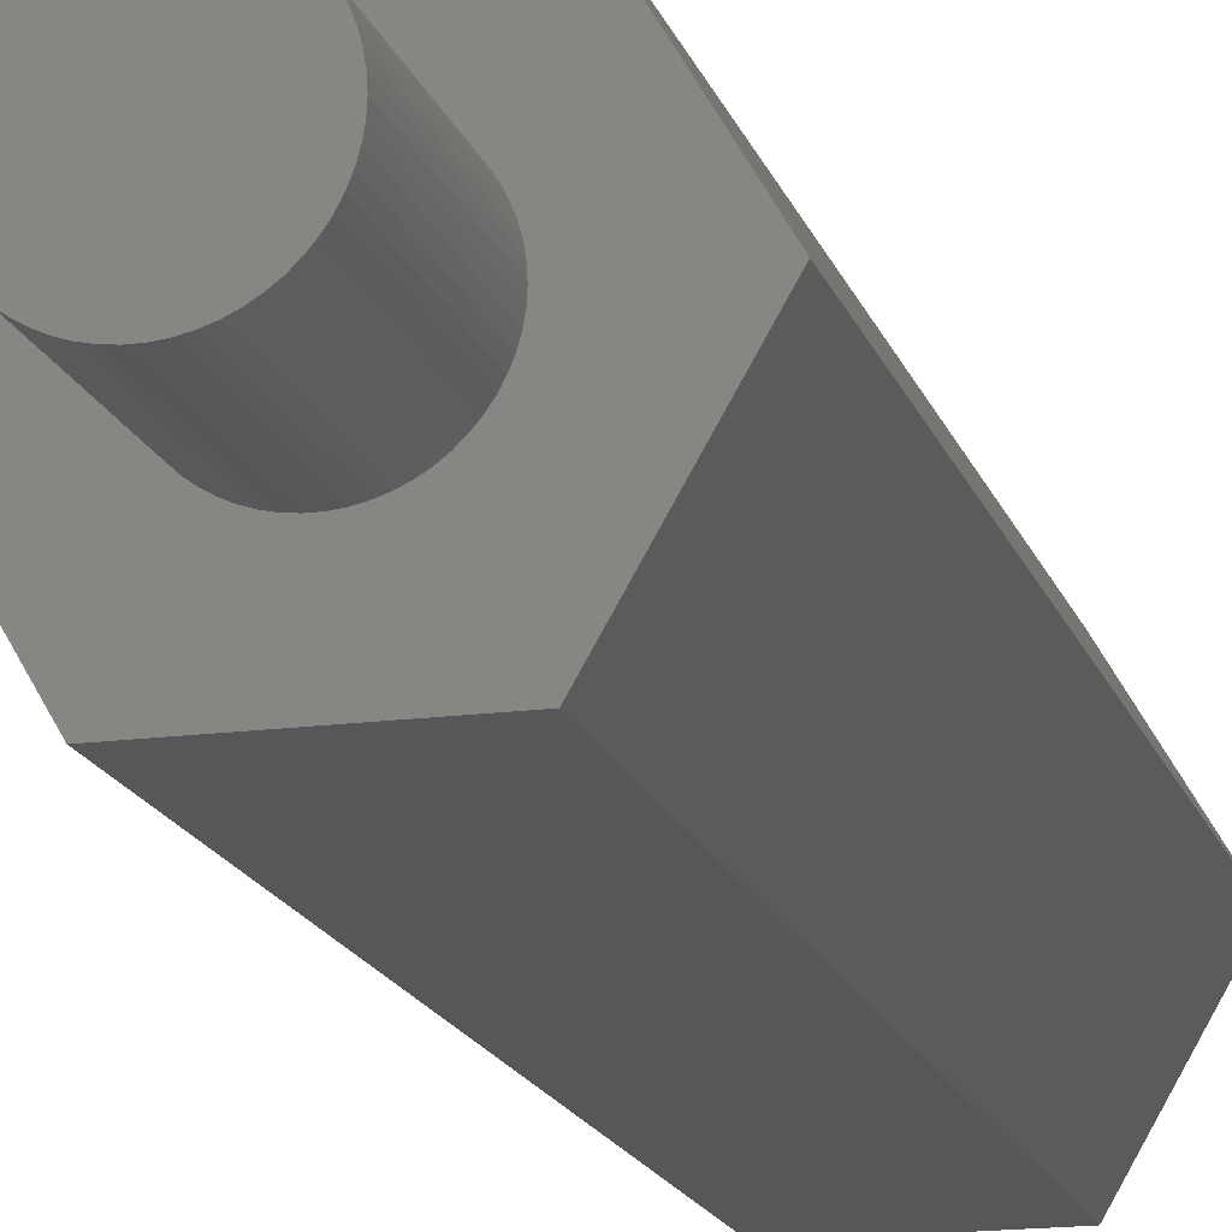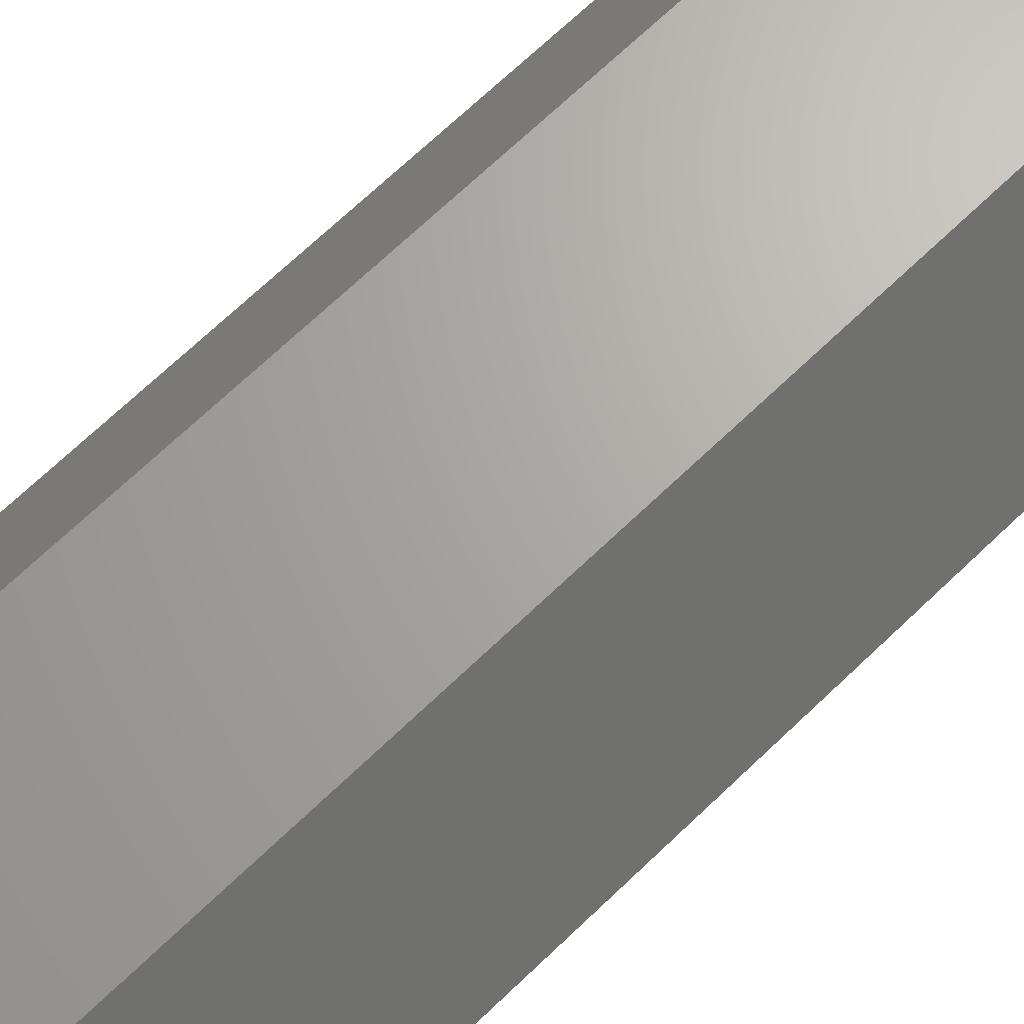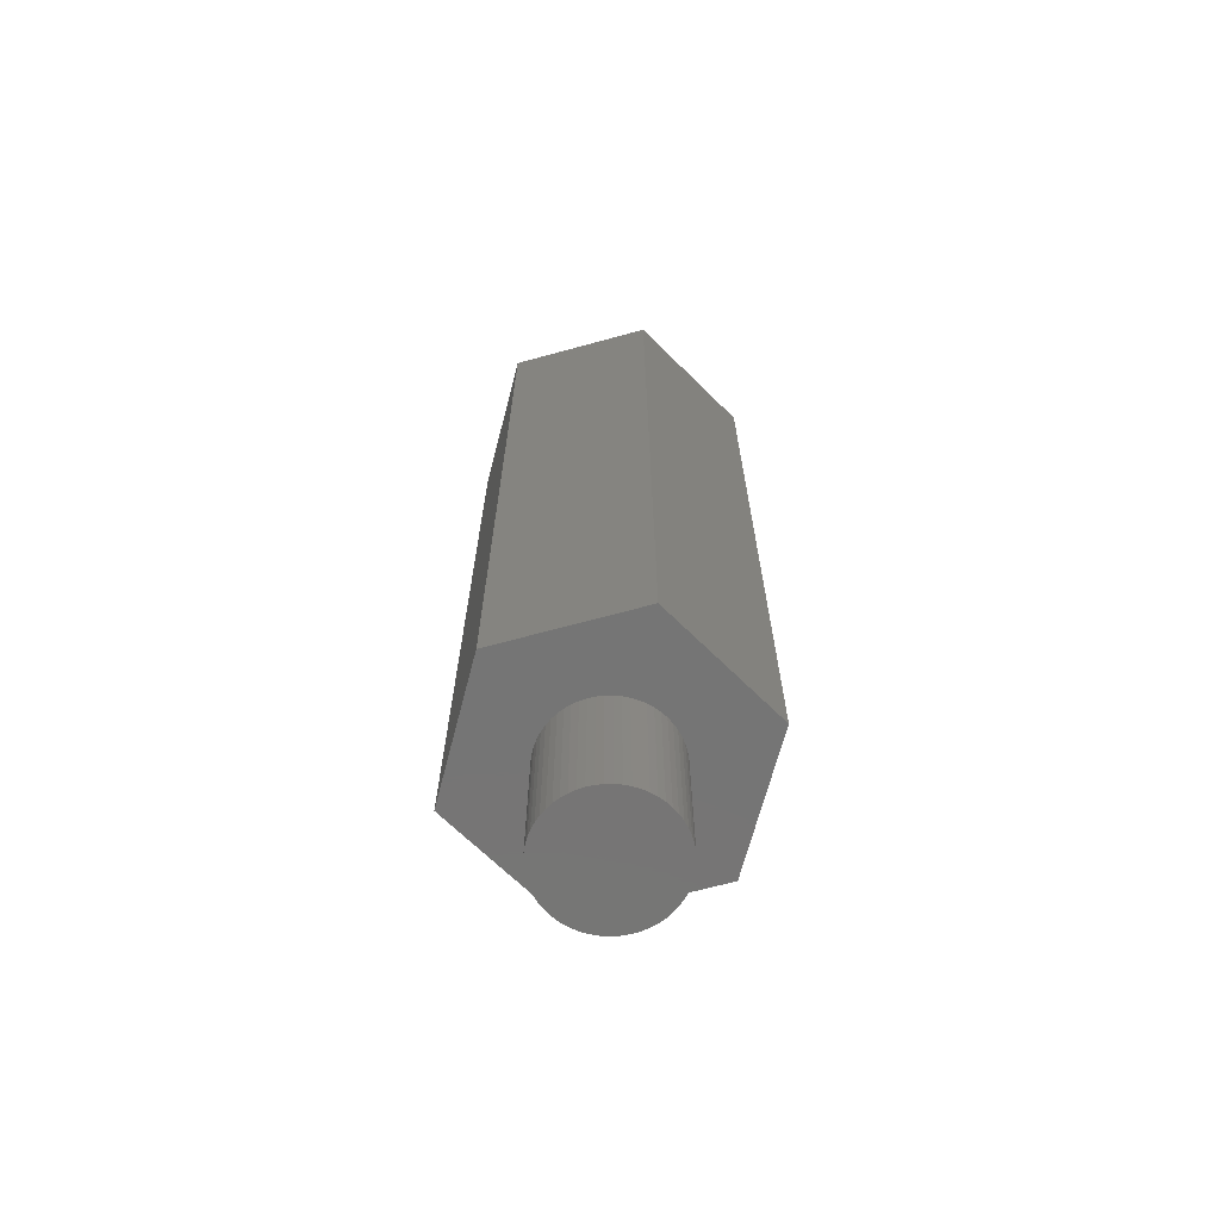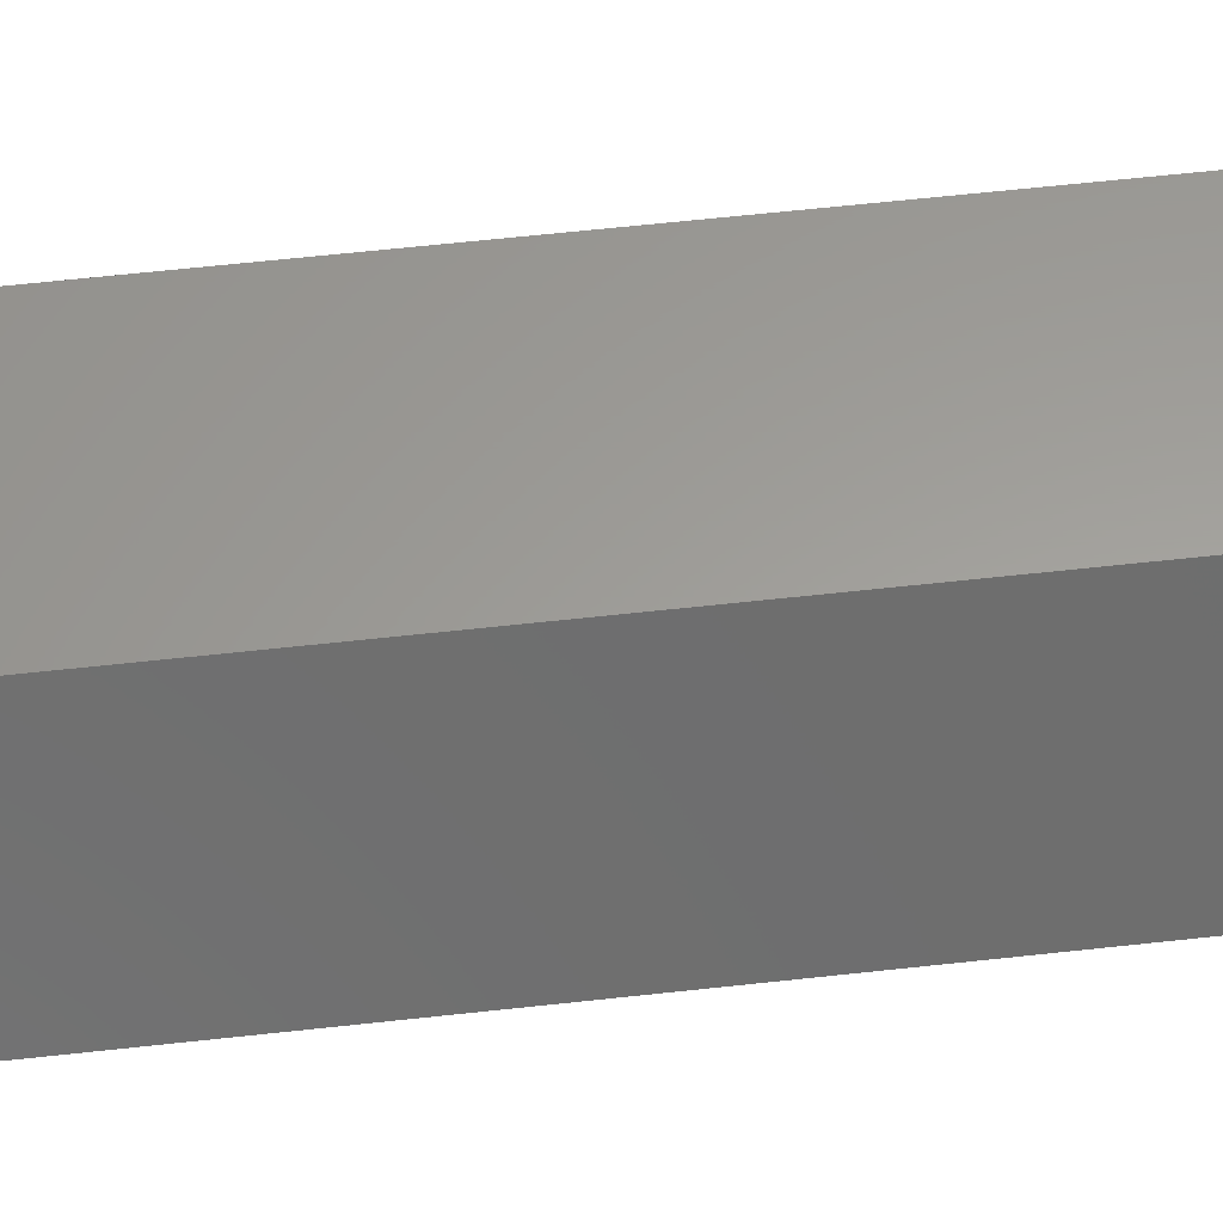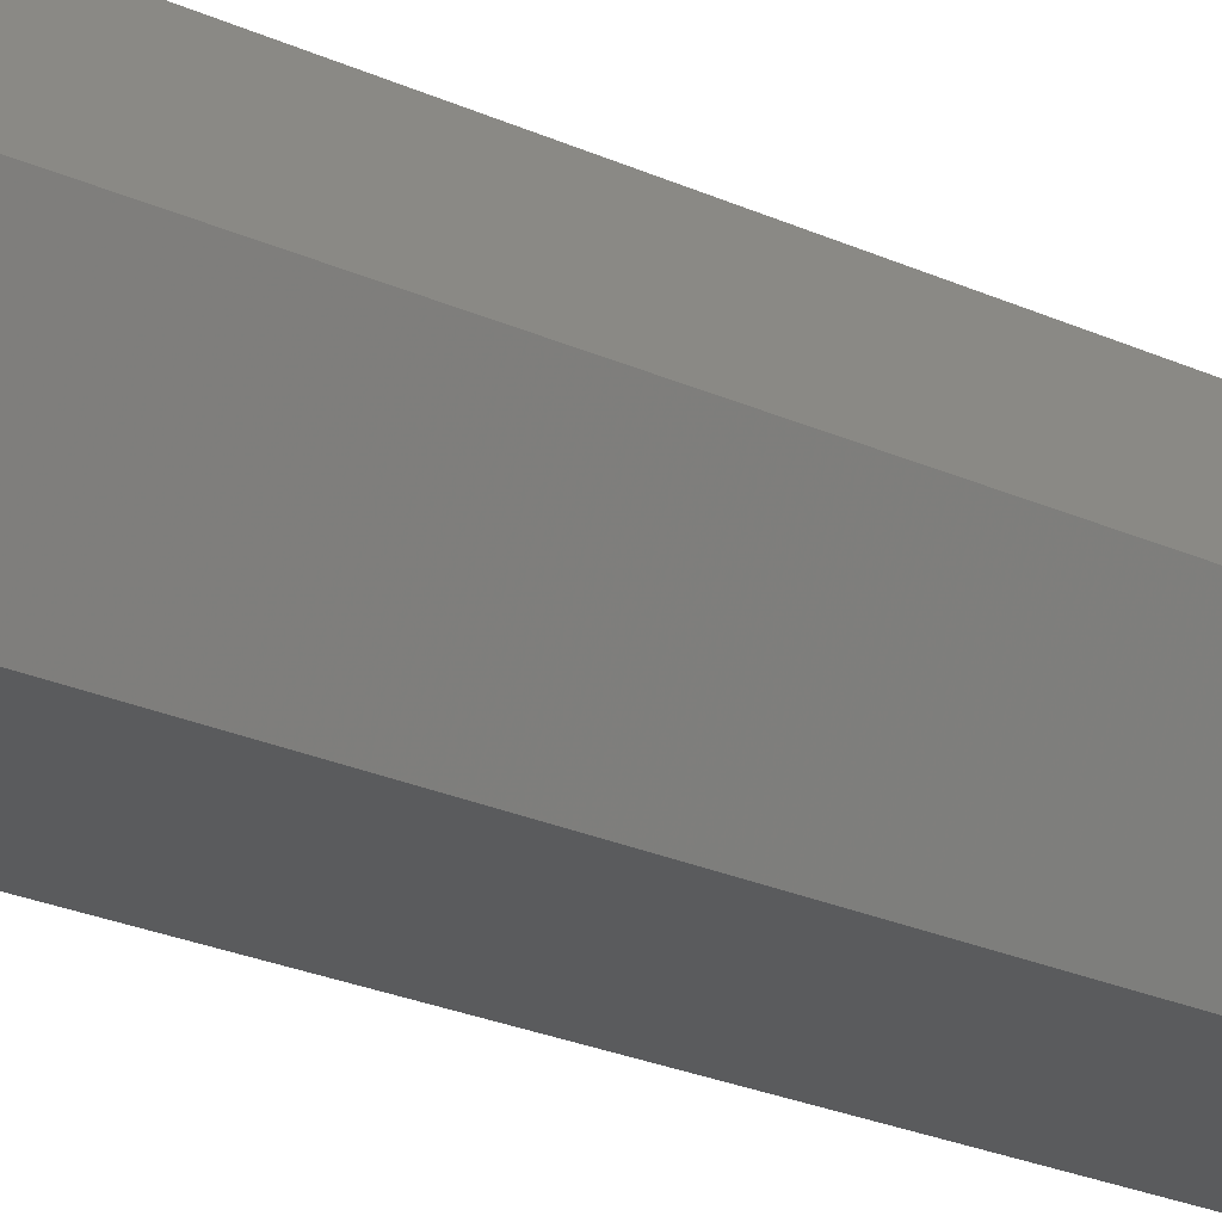
<metadata>
{"format":"stl","ext":"stl","renderer":"f3d","projection":"perspective","resolution":1024,"background":"white","views":[{"elev":-16.5,"azim":-164.8,"up":"+Y"},{"elev":66.8,"azim":45.7,"up":"+Y"},{"elev":-67.6,"azim":75.3,"up":"+Z"},{"elev":60.3,"azim":83.5,"up":"+Y"},{"elev":-26.5,"azim":55.2,"up":"+Y"}]}
</metadata>
<code>
# stl→obj: 246 verts, 488 faces
v -1.25 3.827e-16 -3
v -1.243 0.1351 -3
v 0 -7.654e-17 -3
v -1.185 -0.3991 -3
v -1.221 -0.2687 -3
v -1.243 -0.1351 -3
v -0.9951 -0.7565 -3
v -1.071 -0.6444 -3
v -1.134 -0.5249 -3
v -0.7015 -1.035 -3
v -0.8092 -0.9527 -3
v -0.9075 -0.8596 -3
v -0.3344 -1.204 -3
v -0.4627 -1.161 -3
v -0.5855 -1.104 -3
v 0.06767 -1.248 -3
v -0.06767 -1.248 -3
v -0.2022 -1.234 -3
v 0.4627 -1.161 -3
v 0.3344 -1.204 -3
v 0.2022 -1.234 -3
v 0.8092 -0.9527 -3
v 0.7015 -1.035 -3
v 0.5855 -1.104 -3
v 1.071 -0.6444 -3
v 0.9951 -0.7565 -3
v 0.9075 -0.8596 -3
v 1.221 -0.2687 -3
v 1.185 -0.3991 -3
v 1.134 -0.5249 -3
v 1.243 0.1351 -3
v 1.25 -7.654e-17 -3
v 1.243 -0.1351 -3
v 1.134 0.5249 -3
v 1.185 0.3991 -3
v 1.221 0.2687 -3
v 0.9075 0.8596 -3
v 0.9951 0.7565 -3
v 1.071 0.6444 -3
v 0.5855 1.104 -3
v 0.7015 1.035 -3
v 0.8092 0.9527 -3
v 0.2022 1.234 -3
v 0.3344 1.204 -3
v 0.4627 1.161 -3
v -0.2022 1.234 -3
v -0.06767 1.248 -3
v 0.06767 1.248 -3
v -0.5855 1.104 -3
v -0.4627 1.161 -3
v -0.3344 1.204 -3
v -0.9075 0.8596 -3
v -0.8092 0.9527 -3
v -0.7015 1.035 -3
v -1.134 0.5249 -3
v -1.071 0.6444 -3
v -0.9951 0.7565 -3
v -1.221 0.2687 -3
v -1.185 0.3991 -3
v 1.25 -7.654e-17 0
v 1.243 0.1351 0
v 1.221 0.2687 0
v 1.185 0.3991 0
v 1.134 0.5249 0
v 1.071 0.6444 0
v 0.9951 0.7565 0
v 0.9075 0.8596 0
v 0.8092 0.9527 0
v 0.7015 1.035 0
v 0.5855 1.104 0
v 0.4627 1.161 0
v 0.3344 1.204 0
v 0.2022 1.234 0
v 0.06767 1.248 0
v -0.06767 1.248 0
v -0.2022 1.234 0
v -0.3344 1.204 0
v -0.4627 1.161 0
v -0.5855 1.104 0
v -0.7015 1.035 0
v -0.8092 0.9527 0
v -0.9075 0.8596 0
v -0.9951 0.7565 0
v -1.071 0.6444 0
v -1.134 0.5249 0
v -1.185 0.3991 0
v -1.221 0.2687 0
v -1.243 0.1351 0
v -1.25 7.654e-17 0
v -1.243 -0.1351 0
v -1.221 -0.2687 0
v -1.185 -0.3991 0
v -1.134 -0.5249 0
v -1.071 -0.6444 0
v -0.9951 -0.7565 0
v -0.9075 -0.8596 0
v -0.8092 -0.9527 0
v -0.7015 -1.035 0
v -0.5855 -1.104 0
v -0.4627 -1.161 0
v -0.3344 -1.204 0
v -0.2022 -1.234 0
v -0.06767 -1.248 0
v 0.06767 -1.248 0
v 0.2022 -1.234 0
v 0.3344 -1.204 0
v 0.4627 -1.161 0
v 0.5855 -1.104 0
v 0.7015 -1.035 0
v 0.8092 -0.9527 0
v 0.9075 -0.8596 0
v 0.9951 -0.7565 0
v 1.071 -0.6444 0
v 1.134 -0.5249 0
v 1.185 -0.3991 0
v 1.221 -0.2687 0
v 1.243 -0.1351 0
v 1.25 7.654e-17 6
v 1.243 0.1351 6
v 0 7.654e-17 6
v 1.185 -0.3991 6
v 1.221 -0.2687 6
v 1.243 -0.1351 6
v 0.9951 -0.7565 6
v 1.071 -0.6444 6
v 1.134 -0.5249 6
v 0.7015 -1.035 6
v 0.8092 -0.9527 6
v 0.9075 -0.8596 6
v 0.3344 -1.204 6
v 0.4627 -1.161 6
v 0.5855 -1.104 6
v -0.06767 -1.248 6
v 0.06767 -1.248 6
v 0.2022 -1.234 6
v -0.4627 -1.161 6
v -0.3344 -1.204 6
v -0.2022 -1.234 6
v -0.8092 -0.9527 6
v -0.7015 -1.035 6
v -0.5855 -1.104 6
v -1.071 -0.6444 6
v -0.9951 -0.7565 6
v -0.9075 -0.8596 6
v -1.221 -0.2687 6
v -1.185 -0.3991 6
v -1.134 -0.5249 6
v -1.243 0.1351 6
v -1.25 2.296e-16 6
v -1.243 -0.1351 6
v -1.134 0.5249 6
v -1.185 0.3991 6
v -1.221 0.2687 6
v -0.9075 0.8596 6
v -0.9951 0.7565 6
v -1.071 0.6444 6
v -0.5855 1.104 6
v -0.7015 1.035 6
v -0.8092 0.9527 6
v -0.2022 1.234 6
v -0.3344 1.204 6
v -0.4627 1.161 6
v 0.2022 1.234 6
v 0.06767 1.248 6
v -0.06767 1.248 6
v 0.5855 1.104 6
v 0.4627 1.161 6
v 0.3344 1.204 6
v 0.9075 0.8596 6
v 0.8092 0.9527 6
v 0.7015 1.035 6
v 1.134 0.5249 6
v 1.071 0.6444 6
v 0.9951 0.7565 6
v 1.221 0.2687 6
v 1.185 0.3991 6
v 1.25 -2.296e-16 16
v 1.243 0.1351 16
v 1.221 0.2687 16
v 1.185 0.3991 16
v 1.134 0.5249 16
v 1.071 0.6444 16
v 0.9951 0.7565 16
v 0.9075 0.8596 16
v 0.8092 0.9527 16
v 0.7015 1.035 16
v 0.5855 1.104 16
v 0.4627 1.161 16
v 0.3344 1.204 16
v 0.2022 1.234 16
v 0.06767 1.248 16
v -0.06767 1.248 16
v -0.2022 1.234 16
v -0.3344 1.204 16
v -0.4627 1.161 16
v -0.5855 1.104 16
v -0.7015 1.035 16
v -0.8092 0.9527 16
v -0.9075 0.8596 16
v -0.9951 0.7565 16
v -1.071 0.6444 16
v -1.134 0.5249 16
v -1.185 0.3991 16
v -1.221 0.2687 16
v -1.243 0.1351 16
v -1.25 2.296e-16 16
v -1.243 -0.1351 16
v -1.221 -0.2687 16
v -1.185 -0.3991 16
v -1.134 -0.5249 16
v -1.071 -0.6444 16
v -0.9951 -0.7565 16
v -0.9075 -0.8596 16
v -0.8092 -0.9527 16
v -0.7015 -1.035 16
v -0.5855 -1.104 16
v -0.4627 -1.161 16
v -0.3344 -1.204 16
v -0.2022 -1.234 16
v -0.06767 -1.248 16
v 0.06767 -1.248 16
v 0.2022 -1.234 16
v 0.3344 -1.204 16
v 0.4627 -1.161 16
v 0.5855 -1.104 16
v 0.7015 -1.035 16
v 0.8092 -0.9527 16
v 0.9075 -0.8596 16
v 0.9951 -0.7565 16
v 1.071 -0.6444 16
v 1.134 -0.5249 16
v 1.185 -0.3991 16
v 1.221 -0.2687 16
v 1.243 -0.1351 16
v -2.887 -3.469e-15 0
v -1.443 -2.5 0
v 2.887 1.952e-15 0
v -1.443 2.5 0
v 1.443 -2.5 0
v 1.443 2.5 0
v 2.887 1.952e-15 16
v -2.887 -3.469e-15 16
v 1.443 2.5 16
v 1.443 -2.5 16
v -1.443 -2.5 16
v -1.443 2.5 16
f 1 2 3
f 4 5 3
f 5 6 3
f 3 6 1
f 7 8 3
f 8 9 3
f 3 9 4
f 10 11 3
f 11 12 3
f 3 12 7
f 13 14 3
f 14 15 3
f 3 15 10
f 16 17 3
f 17 18 3
f 3 18 13
f 19 20 3
f 20 21 3
f 3 21 16
f 22 23 3
f 23 24 3
f 3 24 19
f 25 26 3
f 26 27 3
f 3 27 22
f 28 29 3
f 29 30 3
f 3 30 25
f 31 32 3
f 32 33 3
f 3 33 28
f 34 35 3
f 35 36 3
f 3 36 31
f 37 38 3
f 38 39 3
f 3 39 34
f 40 41 3
f 41 42 3
f 3 42 37
f 43 44 3
f 44 45 3
f 3 45 40
f 46 47 3
f 47 48 3
f 3 48 43
f 49 50 3
f 50 51 3
f 3 51 46
f 52 53 3
f 53 54 3
f 3 54 49
f 55 56 3
f 56 57 3
f 3 57 52
f 2 58 3
f 58 59 3
f 3 59 55
f 60 31 61
f 31 36 61
f 61 36 62
f 36 35 62
f 62 35 63
f 35 34 63
f 63 34 64
f 34 39 64
f 64 39 65
f 39 38 65
f 65 38 66
f 38 37 66
f 66 37 67
f 37 42 67
f 67 42 68
f 42 41 68
f 68 41 69
f 41 40 69
f 69 40 70
f 40 45 70
f 70 45 71
f 45 44 71
f 71 44 72
f 44 43 72
f 72 43 73
f 43 48 73
f 73 48 74
f 48 47 74
f 74 47 75
f 47 46 75
f 75 46 76
f 46 51 76
f 76 51 77
f 51 50 77
f 77 50 78
f 50 49 78
f 78 49 79
f 49 54 79
f 79 54 80
f 54 53 80
f 80 53 81
f 53 52 81
f 81 52 82
f 52 57 82
f 82 57 83
f 57 56 83
f 83 56 84
f 56 55 84
f 84 55 85
f 55 59 85
f 85 59 86
f 59 58 86
f 86 58 87
f 58 2 87
f 87 2 88
f 2 1 88
f 88 1 89
f 1 6 89
f 89 6 90
f 6 5 90
f 90 5 91
f 5 4 91
f 91 4 92
f 4 9 92
f 92 9 93
f 9 8 93
f 93 8 94
f 8 7 94
f 94 7 95
f 7 12 95
f 95 12 96
f 12 11 96
f 96 11 97
f 11 10 97
f 97 10 98
f 10 15 98
f 98 15 99
f 15 14 99
f 99 14 100
f 14 13 100
f 100 13 101
f 13 18 101
f 101 18 102
f 18 17 102
f 102 17 103
f 17 16 103
f 103 16 104
f 16 21 104
f 104 21 105
f 21 20 105
f 105 20 106
f 20 19 106
f 106 19 107
f 19 24 107
f 107 24 108
f 24 23 108
f 108 23 109
f 23 22 109
f 109 22 110
f 22 27 110
f 110 27 111
f 27 26 111
f 111 26 112
f 26 25 112
f 112 25 113
f 25 30 113
f 113 30 114
f 30 29 114
f 114 29 115
f 29 28 115
f 115 28 116
f 28 33 116
f 116 33 117
f 33 32 117
f 117 32 60
f 32 31 60
f 118 119 120
f 121 122 120
f 122 123 120
f 120 123 118
f 124 125 120
f 125 126 120
f 120 126 121
f 127 128 120
f 128 129 120
f 120 129 124
f 130 131 120
f 131 132 120
f 120 132 127
f 133 134 120
f 134 135 120
f 120 135 130
f 136 137 120
f 137 138 120
f 120 138 133
f 139 140 120
f 140 141 120
f 120 141 136
f 142 143 120
f 143 144 120
f 120 144 139
f 145 146 120
f 146 147 120
f 120 147 142
f 148 149 120
f 149 150 120
f 120 150 145
f 151 152 120
f 152 153 120
f 120 153 148
f 154 155 120
f 155 156 120
f 120 156 151
f 157 158 120
f 158 159 120
f 120 159 154
f 160 161 120
f 161 162 120
f 120 162 157
f 163 164 120
f 164 165 120
f 120 165 160
f 166 167 120
f 167 168 120
f 120 168 163
f 169 170 120
f 170 171 120
f 120 171 166
f 172 173 120
f 173 174 120
f 120 174 169
f 119 175 120
f 175 176 120
f 120 176 172
f 118 177 119
f 177 178 119
f 119 178 175
f 178 179 175
f 175 179 176
f 179 180 176
f 176 180 172
f 180 181 172
f 172 181 173
f 181 182 173
f 173 182 174
f 182 183 174
f 174 183 169
f 183 184 169
f 169 184 170
f 184 185 170
f 170 185 171
f 185 186 171
f 171 186 166
f 186 187 166
f 166 187 167
f 187 188 167
f 167 188 168
f 188 189 168
f 168 189 163
f 189 190 163
f 163 190 164
f 190 191 164
f 164 191 165
f 191 192 165
f 165 192 160
f 192 193 160
f 160 193 161
f 193 194 161
f 161 194 162
f 194 195 162
f 162 195 157
f 195 196 157
f 157 196 158
f 196 197 158
f 158 197 159
f 197 198 159
f 159 198 154
f 198 199 154
f 154 199 155
f 199 200 155
f 155 200 156
f 200 201 156
f 156 201 151
f 201 202 151
f 151 202 152
f 202 203 152
f 152 203 153
f 203 204 153
f 153 204 148
f 204 205 148
f 148 205 149
f 205 206 149
f 149 206 150
f 206 207 150
f 150 207 145
f 207 208 145
f 145 208 146
f 208 209 146
f 146 209 147
f 209 210 147
f 147 210 142
f 210 211 142
f 142 211 143
f 211 212 143
f 143 212 144
f 212 213 144
f 144 213 139
f 213 214 139
f 139 214 140
f 214 215 140
f 140 215 141
f 215 216 141
f 141 216 136
f 216 217 136
f 136 217 137
f 217 218 137
f 137 218 138
f 218 219 138
f 138 219 133
f 219 220 133
f 133 220 134
f 220 221 134
f 134 221 135
f 221 222 135
f 135 222 130
f 222 223 130
f 130 223 131
f 223 224 131
f 131 224 132
f 224 225 132
f 132 225 127
f 225 226 127
f 127 226 128
f 226 227 128
f 128 227 129
f 227 228 129
f 129 228 124
f 228 229 124
f 124 229 125
f 229 230 125
f 125 230 126
f 230 231 126
f 126 231 121
f 231 232 121
f 121 232 122
f 232 233 122
f 122 233 123
f 233 234 123
f 123 234 118
f 234 177 118
f 90 91 235
f 91 92 235
f 92 93 235
f 235 93 236
f 93 94 236
f 236 94 95
f 115 116 237
f 116 117 237
f 235 86 87
f 95 96 236
f 96 97 236
f 236 97 98
f 76 77 238
f 77 78 238
f 238 78 79
f 79 80 238
f 80 81 238
f 238 81 82
f 87 88 235
f 88 89 235
f 235 89 90
f 98 99 236
f 99 100 236
f 236 100 101
f 101 102 236
f 102 103 236
f 236 103 239
f 103 104 239
f 239 104 105
f 117 60 237
f 60 61 237
f 237 61 62
f 82 83 238
f 83 84 238
f 238 84 235
f 84 85 235
f 235 85 86
f 105 106 239
f 106 107 239
f 239 107 108
f 108 109 239
f 109 110 239
f 239 110 111
f 111 112 239
f 112 113 239
f 239 113 237
f 113 114 237
f 237 114 115
f 62 63 237
f 63 64 237
f 237 64 240
f 64 65 240
f 240 65 66
f 66 67 240
f 67 68 240
f 240 68 69
f 69 70 240
f 70 71 240
f 240 71 72
f 72 73 240
f 73 74 240
f 240 74 238
f 74 75 238
f 238 75 76
f 234 233 241
f 205 204 242
f 190 189 243
f 189 188 243
f 243 188 187
f 233 232 241
f 232 231 241
f 241 231 244
f 231 230 244
f 244 230 229
f 229 228 244
f 228 227 244
f 244 227 226
f 226 225 244
f 225 224 244
f 244 224 223
f 219 218 245
f 218 217 245
f 245 217 216
f 216 215 245
f 215 214 245
f 245 214 213
f 242 209 208
f 200 199 246
f 199 198 246
f 246 198 197
f 187 186 243
f 186 185 243
f 243 185 184
f 241 180 179
f 223 222 244
f 222 221 244
f 244 221 245
f 221 220 245
f 245 220 219
f 208 207 242
f 207 206 242
f 242 206 205
f 197 196 246
f 196 195 246
f 246 195 194
f 179 178 241
f 178 177 241
f 241 177 234
f 213 212 245
f 212 211 245
f 245 211 242
f 211 210 242
f 242 210 209
f 194 193 246
f 193 192 246
f 246 192 243
f 192 191 243
f 243 191 190
f 184 183 243
f 183 182 243
f 243 182 241
f 182 181 241
f 241 181 180
f 204 203 242
f 203 202 242
f 242 202 246
f 202 201 246
f 246 201 200
f 242 246 235
f 246 238 235
f 246 243 238
f 243 240 238
f 245 242 236
f 242 235 236
f 244 245 239
f 245 236 239
f 241 244 237
f 244 239 237
f 243 241 240
f 241 237 240

</code>
